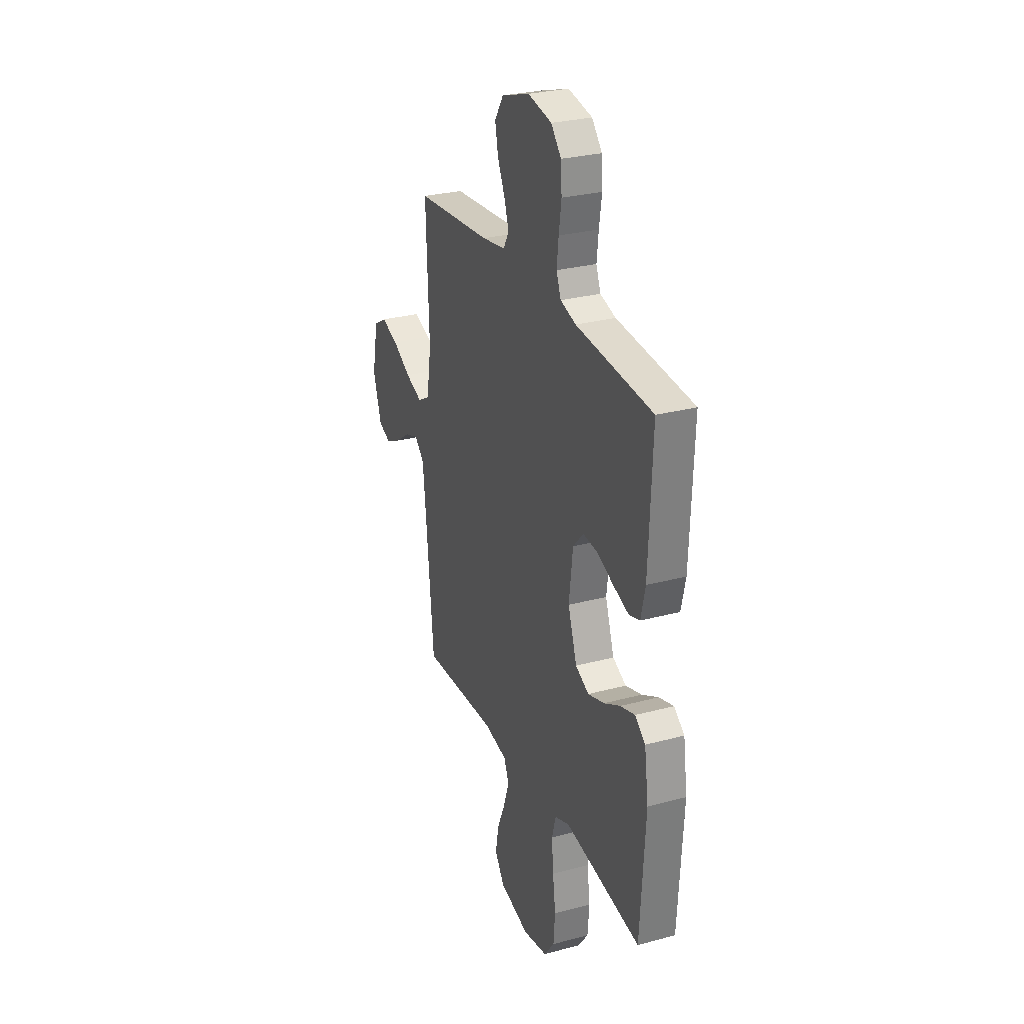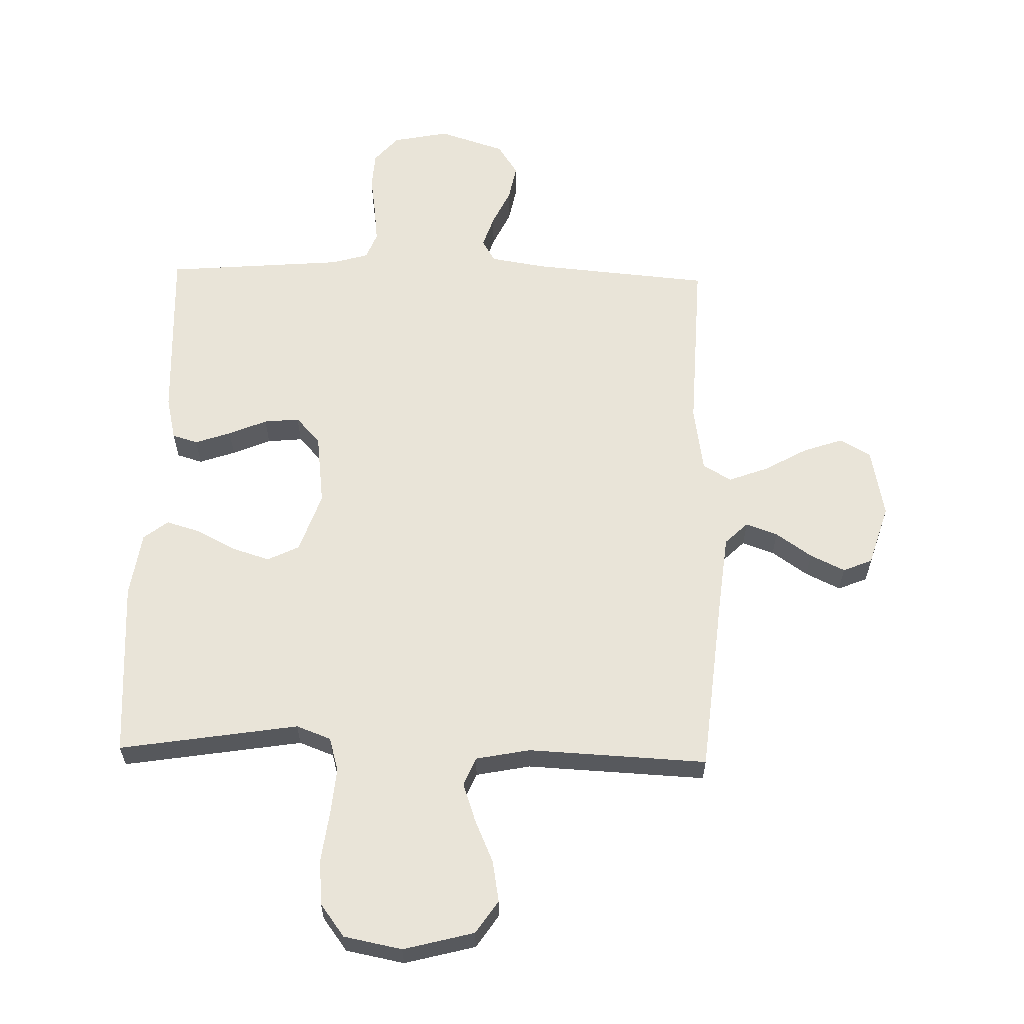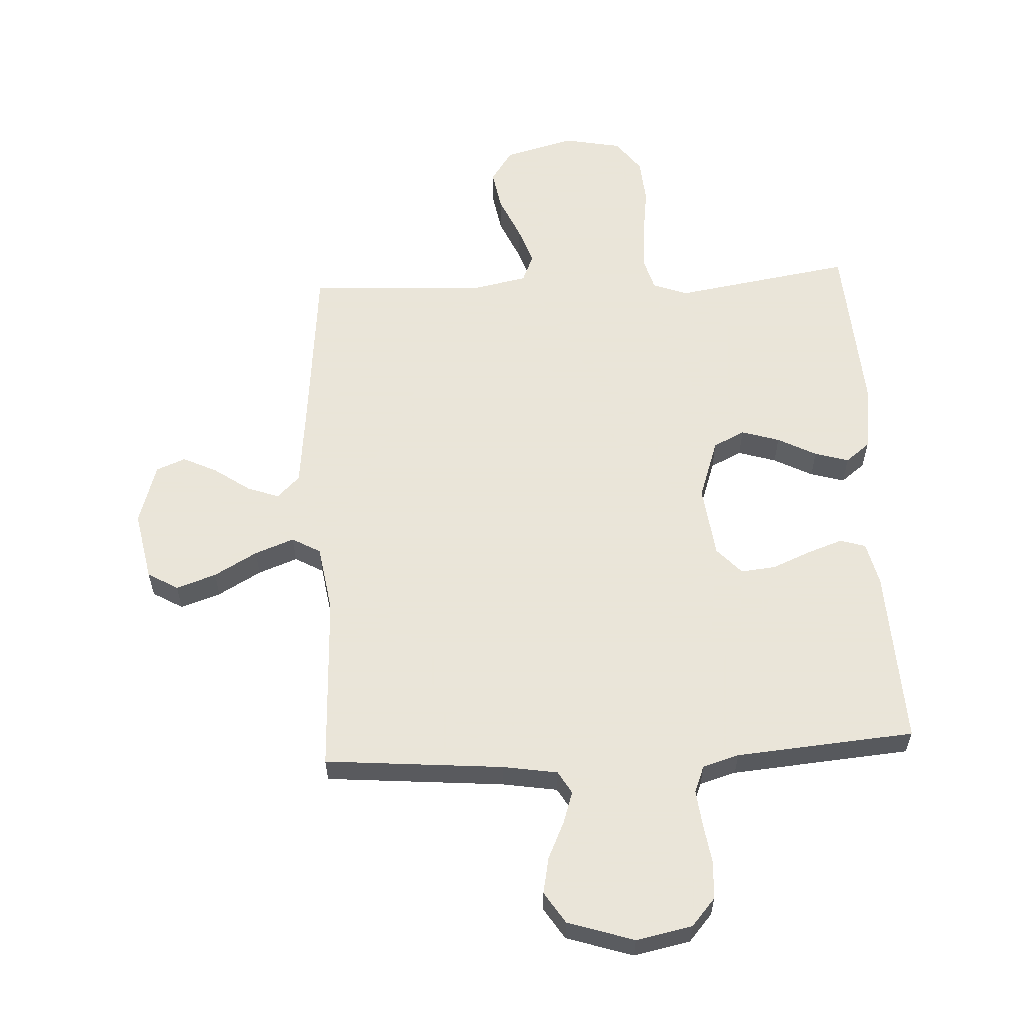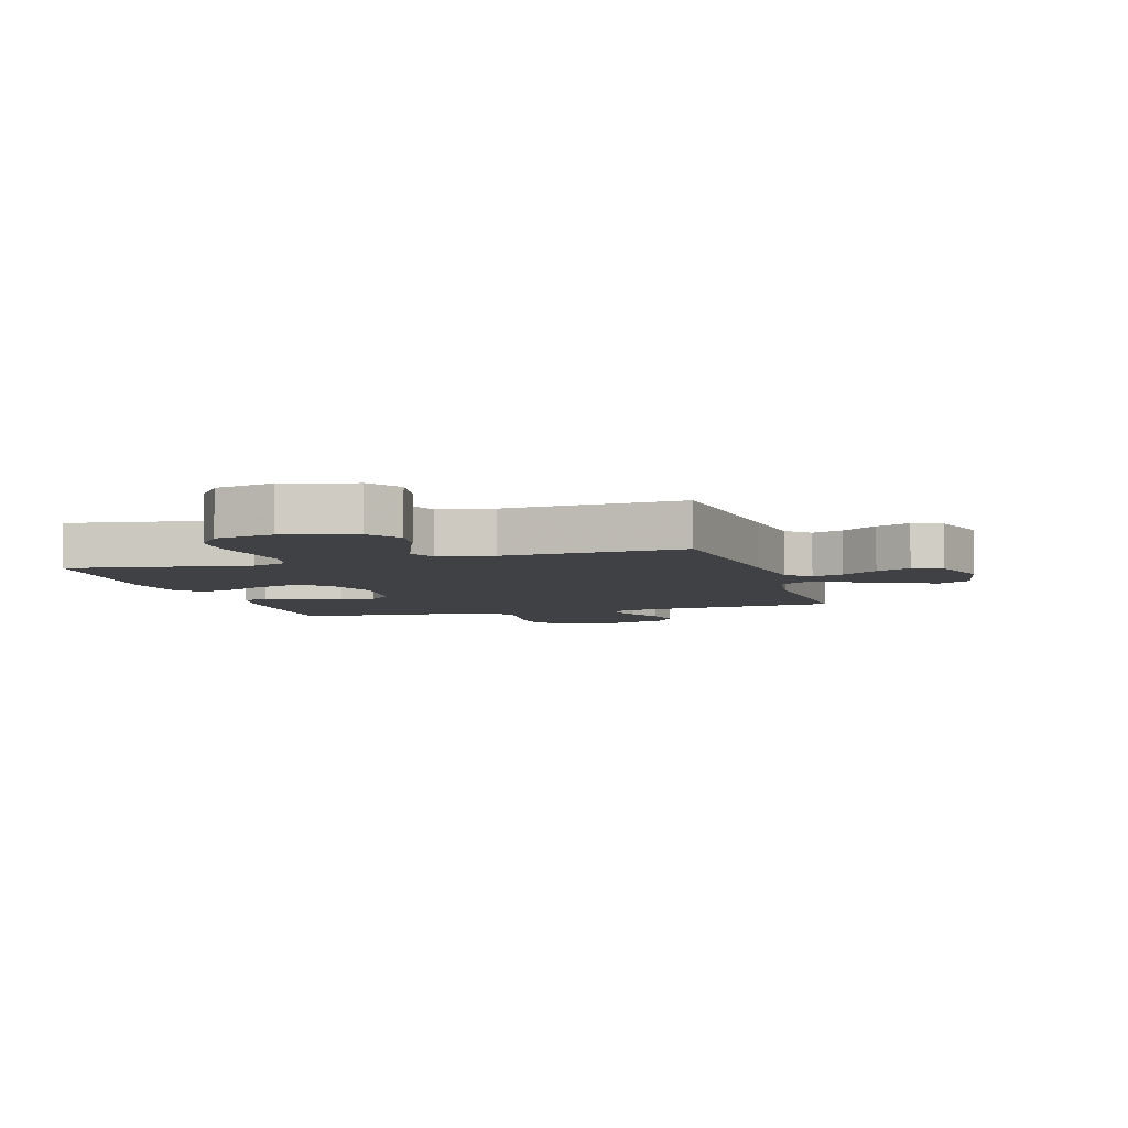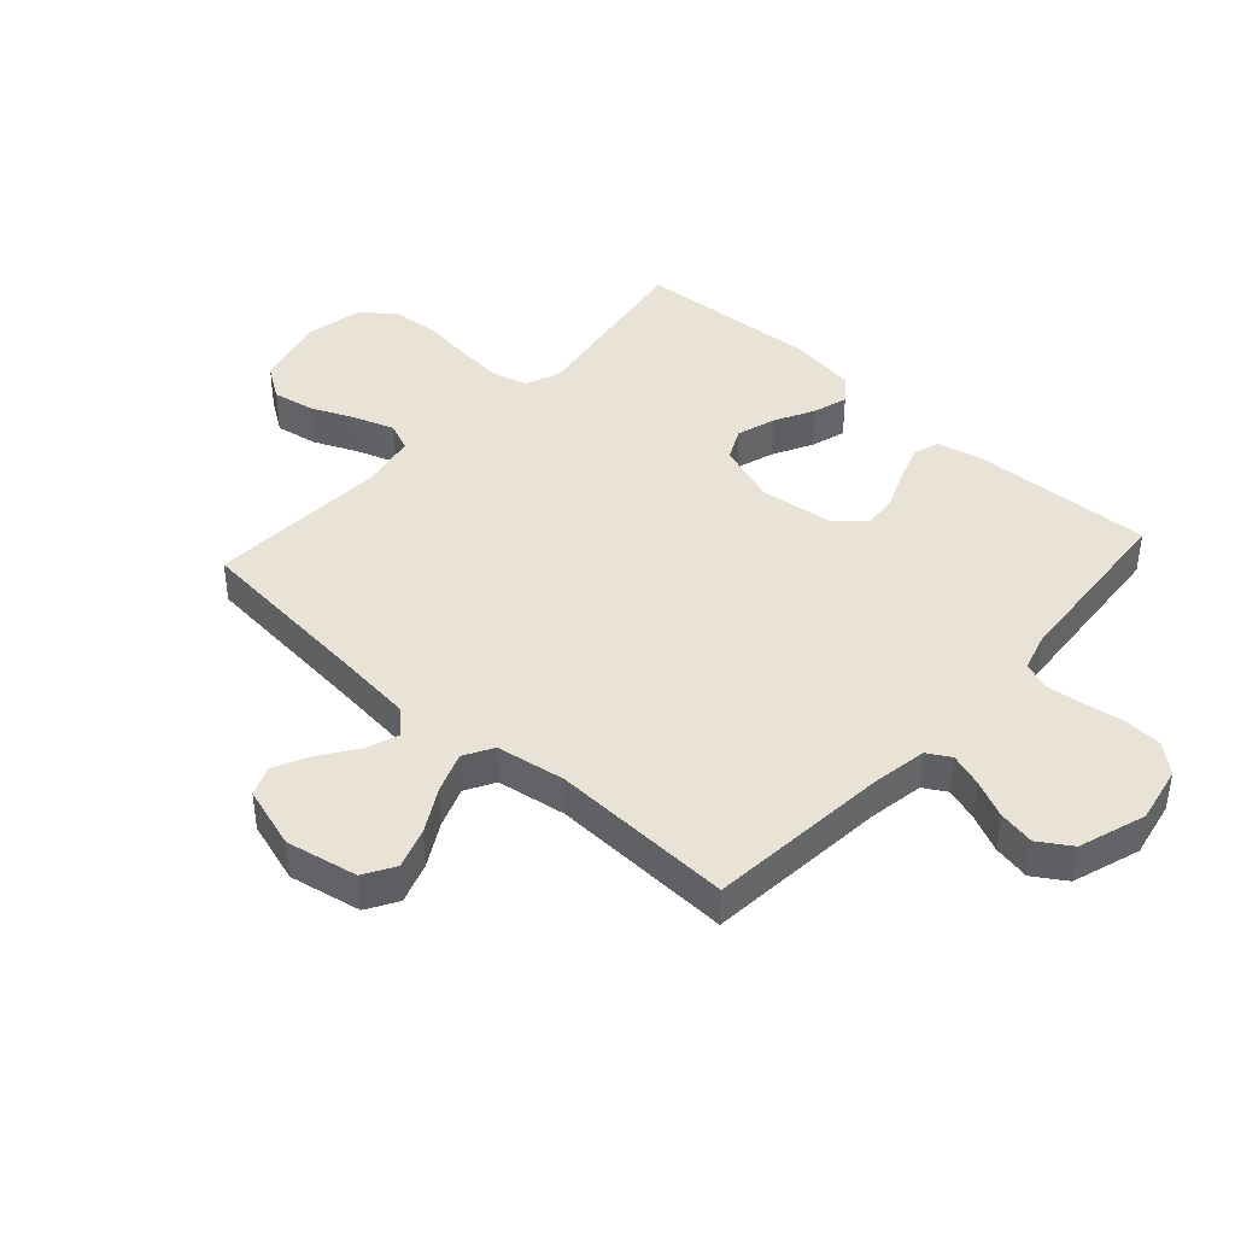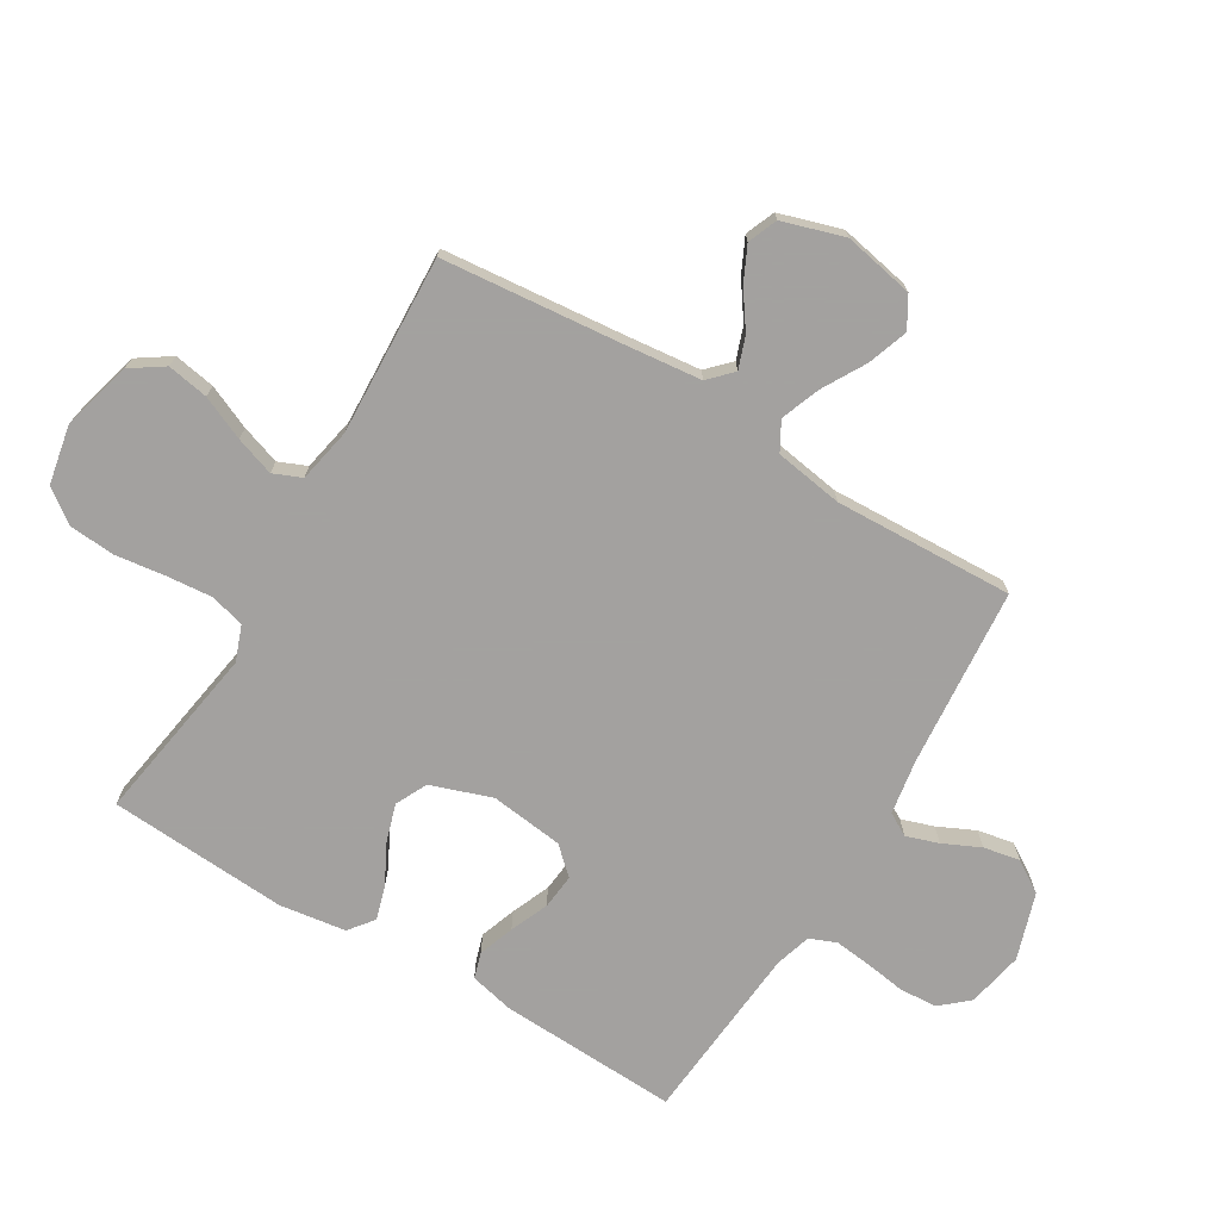
<metadata>
{"format":"obj","ext":"obj","renderer":"f3d","projection":"perspective","resolution":1024,"background":"white","views":[{"elev":28.3,"azim":68.0,"up":"+Z"},{"elev":60.4,"azim":-178.5,"up":"+Y"},{"elev":58.6,"azim":-3.0,"up":"+Y"},{"elev":-5.6,"azim":-163.3,"up":"+Y"},{"elev":41.8,"azim":-47.8,"up":"+Y"},{"elev":-72.3,"azim":-121.0,"up":"+Y"}]}
</metadata>
<code>
v -0.5 0.07 -0.5
v -0.529 0.07 -0.2
v -0.543 0.07 -0.071
v -0.581 0.07 -0.034
v -0.634 0.07 -0.053
v -0.694 0.07 -0.095
v -0.752 0.07 -0.123
v -0.801 0.07 -0.103
v -0.833 0.07 0
v -0.81 0.07 0.118
v -0.759 0.07 0.148
v -0.692 0.07 0.125
v -0.62 0.07 0.084
v -0.554 0.07 0.059
v -0.506 0.07 0.086
v -0.488 0.07 0.2
v -0.5 0.07 0.5
v -0.2 0.07 0.526
v -0.108 0.07 0.541
v -0.086 0.07 0.579
v -0.104 0.07 0.633
v -0.133 0.07 0.695
v -0.145 0.07 0.756
v -0.111 0.07 0.809
v 0 0.07 0.845
v 0.094 0.07 0.826
v 0.134 0.07 0.78
v 0.138 0.07 0.717
v 0.128 0.07 0.65
v 0.121 0.07 0.588
v 0.139 0.07 0.543
v 0.2 0.07 0.525
v 0.5 0.07 0.5
v 0.487 0.07 0.2
v 0.47 0.07 0.126
v 0.427 0.07 0.113
v 0.367 0.07 0.134
v 0.303 0.07 0.161
v 0.244 0.07 0.167
v 0.203 0.07 0.122
v 0.188 0.07 0
v 0.223 0.07 -0.102
v 0.276 0.07 -0.128
v 0.34 0.07 -0.108
v 0.405 0.07 -0.074
v 0.462 0.07 -0.057
v 0.503 0.07 -0.089
v 0.519 0.07 -0.2
v 0.5 0.07 -0.5
v 0.2 0.07 -0.452
v 0.142 0.07 -0.474
v 0.126 0.07 -0.531
v 0.133 0.07 -0.609
v 0.144 0.07 -0.693
v 0.138 0.07 -0.77
v 0.097 0.07 -0.825
v 0 0.07 -0.844
v -0.118 0.07 -0.813
v -0.155 0.07 -0.758
v -0.143 0.07 -0.689
v -0.111 0.07 -0.616
v -0.089 0.07 -0.551
v -0.109 0.07 -0.504
v -0.2 0.07 -0.486
v -0.5 0 -0.5
v -0.529 0 -0.2
v -0.543 0 -0.071
v -0.581 0 -0.034
v -0.634 0 -0.053
v -0.694 0 -0.095
v -0.752 0 -0.123
v -0.801 0 -0.103
v -0.833 0 0
v -0.81 0 0.118
v -0.759 0 0.148
v -0.692 0 0.125
v -0.62 0 0.084
v -0.554 0 0.059
v -0.506 0 0.086
v -0.488 0 0.2
v -0.5 0 0.5
v -0.2 0 0.526
v -0.108 0 0.541
v -0.086 0 0.579
v -0.104 0 0.633
v -0.133 0 0.695
v -0.145 0 0.756
v -0.111 0 0.809
v 0 0 0.845
v 0.094 0 0.826
v 0.134 0 0.78
v 0.138 0 0.717
v 0.128 0 0.65
v 0.121 0 0.588
v 0.139 0 0.543
v 0.2 0 0.525
v 0.5 0 0.5
v 0.487 0 0.2
v 0.47 0 0.126
v 0.427 0 0.113
v 0.367 0 0.134
v 0.303 0 0.161
v 0.244 0 0.167
v 0.203 0 0.122
v 0.188 0 0
v 0.223 0 -0.102
v 0.276 0 -0.128
v 0.34 0 -0.108
v 0.405 0 -0.074
v 0.462 0 -0.057
v 0.503 0 -0.089
v 0.519 0 -0.2
v 0.5 0 -0.5
v 0.2 0 -0.452
v 0.142 0 -0.474
v 0.126 0 -0.531
v 0.133 0 -0.609
v 0.144 0 -0.693
v 0.138 0 -0.77
v 0.097 0 -0.825
v 0 0 -0.844
v -0.118 0 -0.813
v -0.155 0 -0.758
v -0.143 0 -0.689
v -0.111 0 -0.616
v -0.089 0 -0.551
v -0.109 0 -0.504
v -0.2 0 -0.486
f 58 59 60 61
f 58 61 62
f 57 58 62
f 56 57 62
f 53 54 55 56
f 52 53 56 62
f 51 52 62 63
f 47 48 49 50
f 44 45 46 47
f 43 44 47 50
f 42 43 50 51
f 35 36 37 38
f 33 34 35 38
f 32 33 38 39
f 31 32 39 40
f 26 27 28 29
f 26 29 30
f 25 26 30
f 21 22 23 24
f 20 21 24 25
f 16 17 18
f 15 16 18 19
f 10 11 12 13
f 10 13 14
f 9 10 14
f 8 9 14
f 5 6 7 8
f 4 5 8 14
f 3 4 14 15
f 64 1 2
f 41 42 51 63
f 20 25 30 31
f 19 20 31 40
f 40 41 63 64
f 15 19 40 64
f 2 3 15 64
f 125 124 123 122
f 126 125 122
f 126 122 121
f 126 121 120
f 120 119 118 117
f 126 120 117 116
f 127 126 116 115
f 114 113 112 111
f 111 110 109 108
f 114 111 108 107
f 115 114 107 106
f 102 101 100 99
f 102 99 98 97
f 103 102 97 96
f 104 103 96 95
f 93 92 91 90
f 94 93 90
f 94 90 89
f 88 87 86 85
f 89 88 85 84
f 82 81 80
f 83 82 80 79
f 77 76 75 74
f 78 77 74
f 78 74 73
f 78 73 72
f 72 71 70 69
f 78 72 69 68
f 79 78 68 67
f 66 65 128
f 127 115 106 105
f 95 94 89 84
f 104 95 84 83
f 128 127 105 104
f 128 104 83 79
f 128 79 67 66
f 1 65 66 2
f 2 66 67 3
f 3 67 68 4
f 4 68 69 5
f 5 69 70 6
f 6 70 71 7
f 7 71 72 8
f 8 72 73 9
f 9 73 74 10
f 10 74 75 11
f 11 75 76 12
f 12 76 77 13
f 13 77 78 14
f 14 78 79 15
f 15 79 80 16
f 16 80 81 17
f 17 81 82 18
f 18 82 83 19
f 19 83 84 20
f 20 84 85 21
f 21 85 86 22
f 22 86 87 23
f 23 87 88 24
f 24 88 89 25
f 25 89 90 26
f 26 90 91 27
f 27 91 92 28
f 28 92 93 29
f 29 93 94 30
f 30 94 95 31
f 31 95 96 32
f 32 96 97 33
f 33 97 98 34
f 34 98 99 35
f 35 99 100 36
f 36 100 101 37
f 37 101 102 38
f 38 102 103 39
f 39 103 104 40
f 40 104 105 41
f 41 105 106 42
f 42 106 107 43
f 43 107 108 44
f 44 108 109 45
f 45 109 110 46
f 46 110 111 47
f 47 111 112 48
f 48 112 113 49
f 49 113 114 50
f 50 114 115 51
f 51 115 116 52
f 52 116 117 53
f 53 117 118 54
f 54 118 119 55
f 55 119 120 56
f 56 120 121 57
f 57 121 122 58
f 58 122 123 59
f 59 123 124 60
f 60 124 125 61
f 61 125 126 62
f 62 126 127 63
f 63 127 128 64
f 64 128 65 1

</code>
